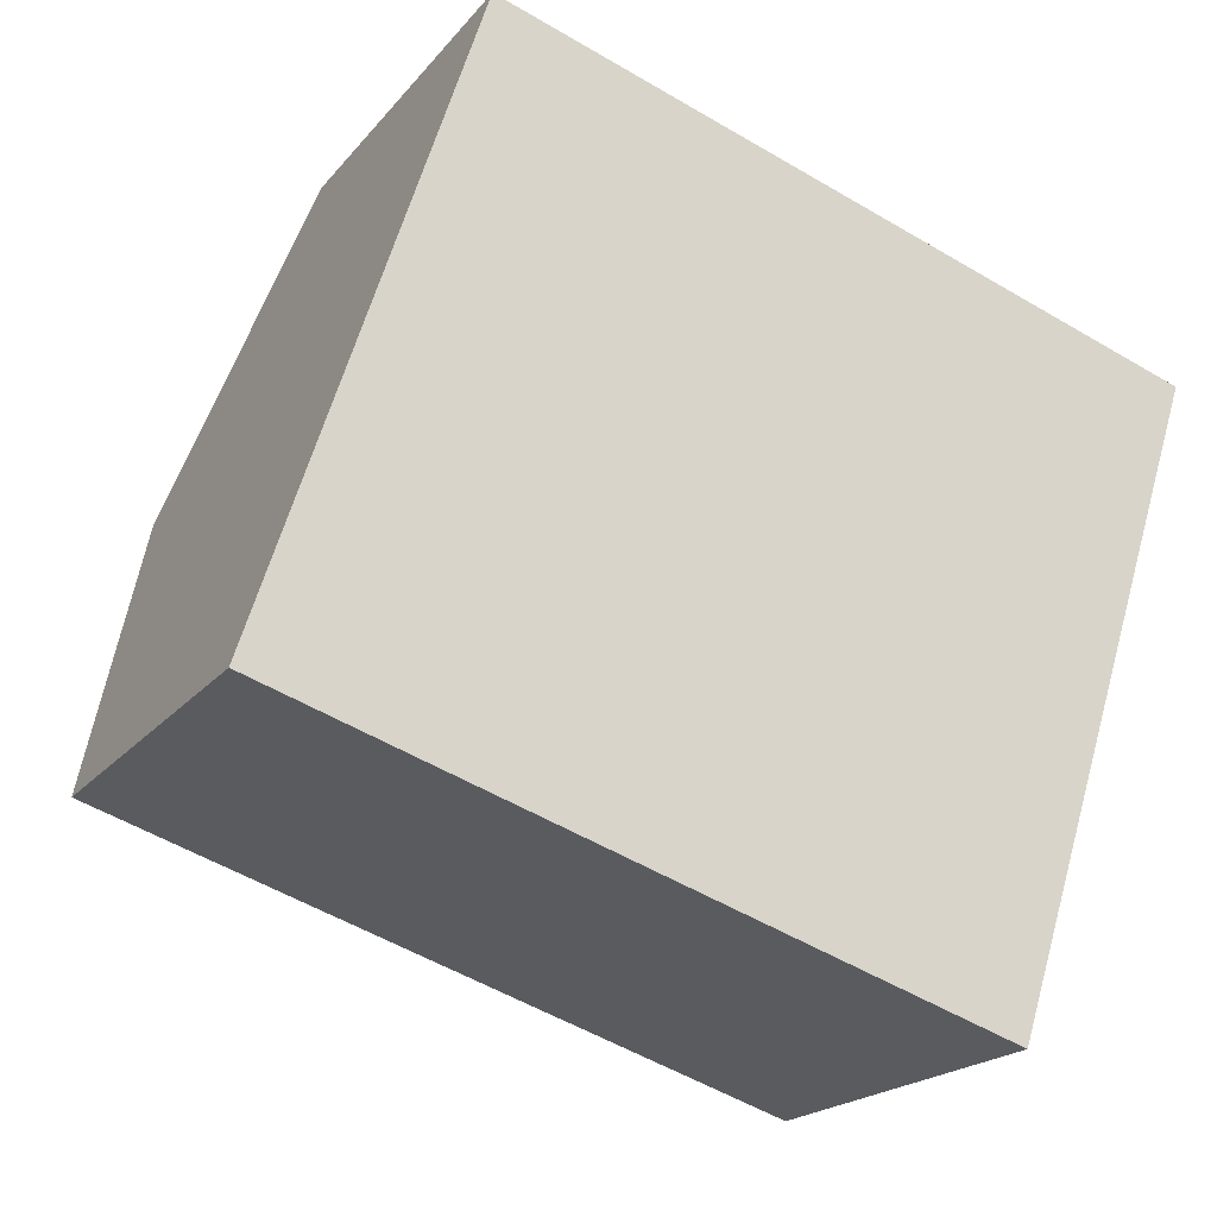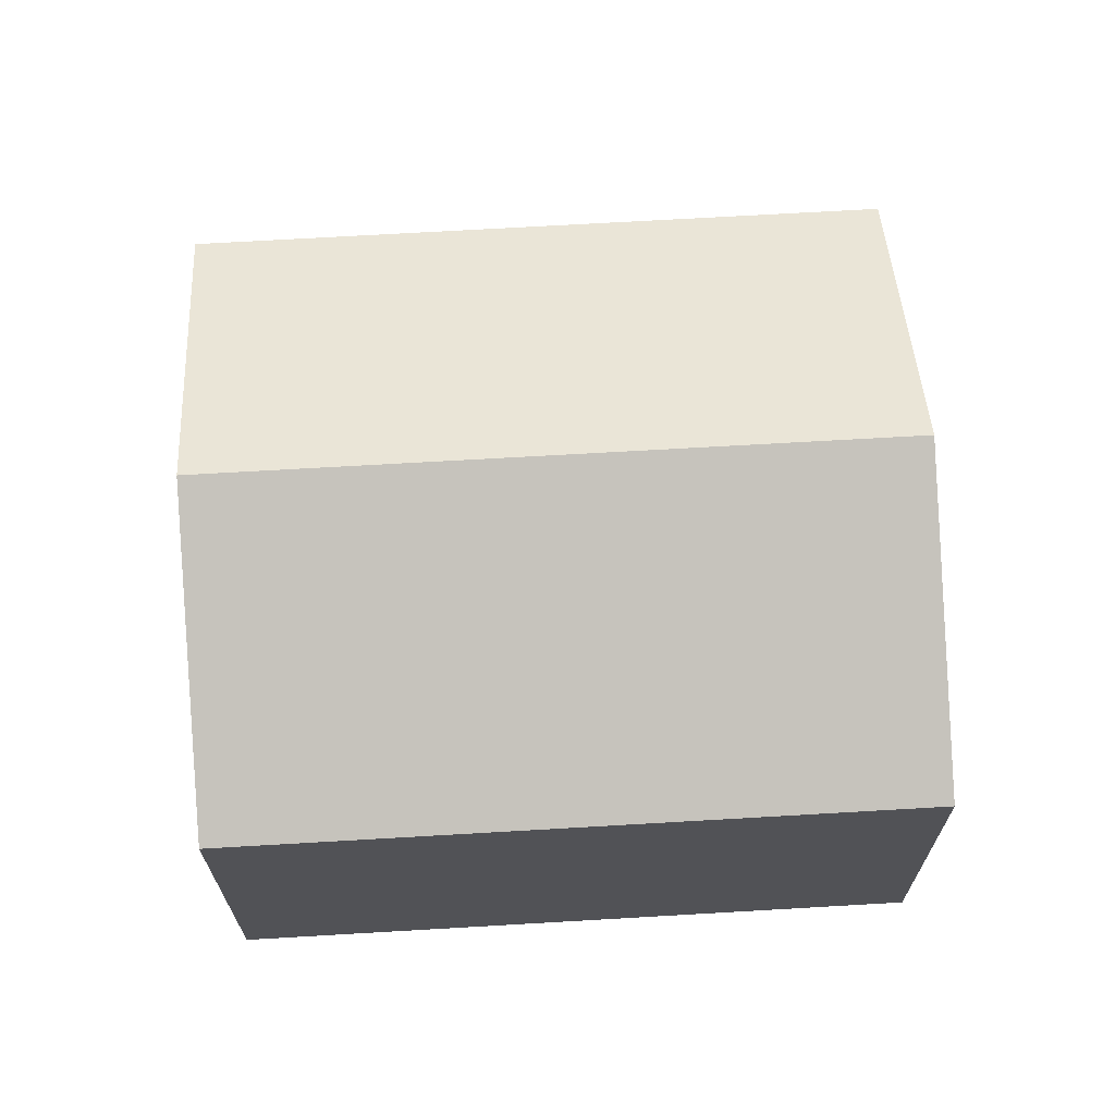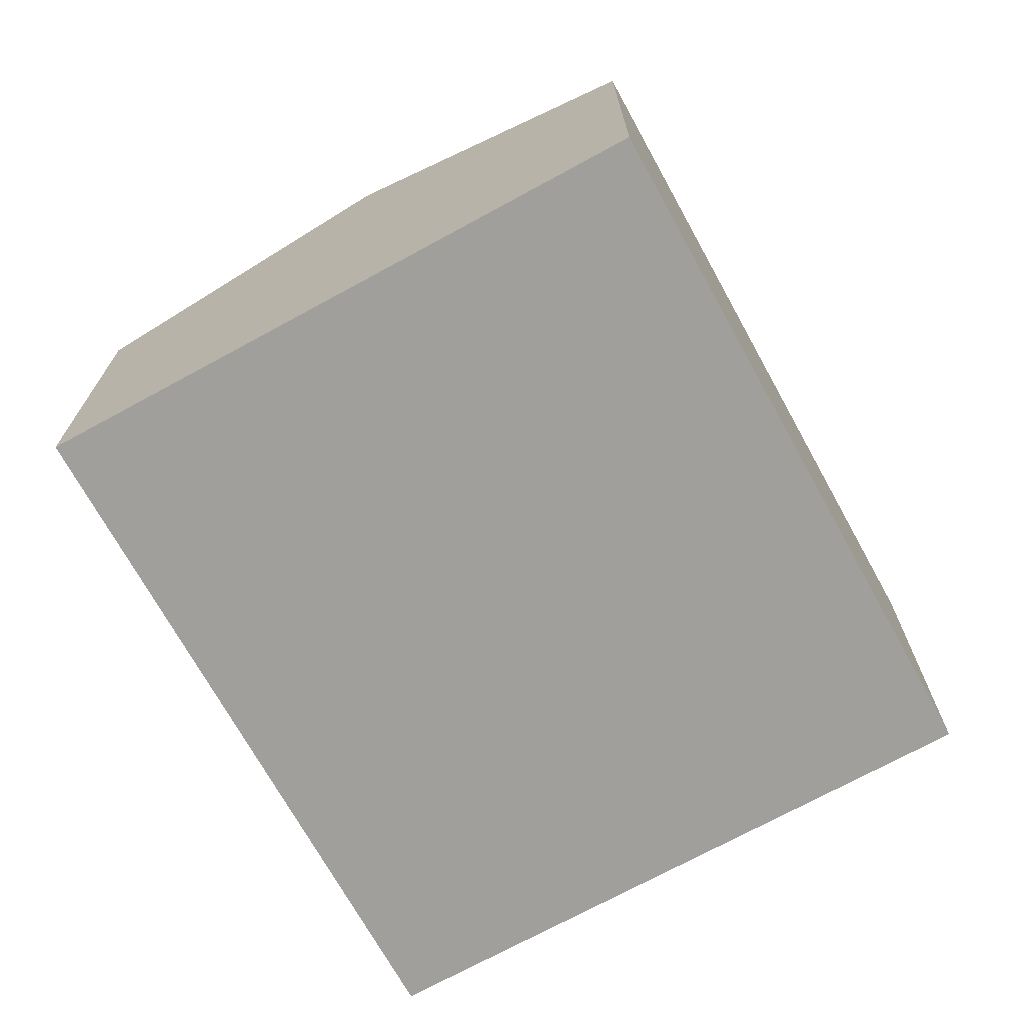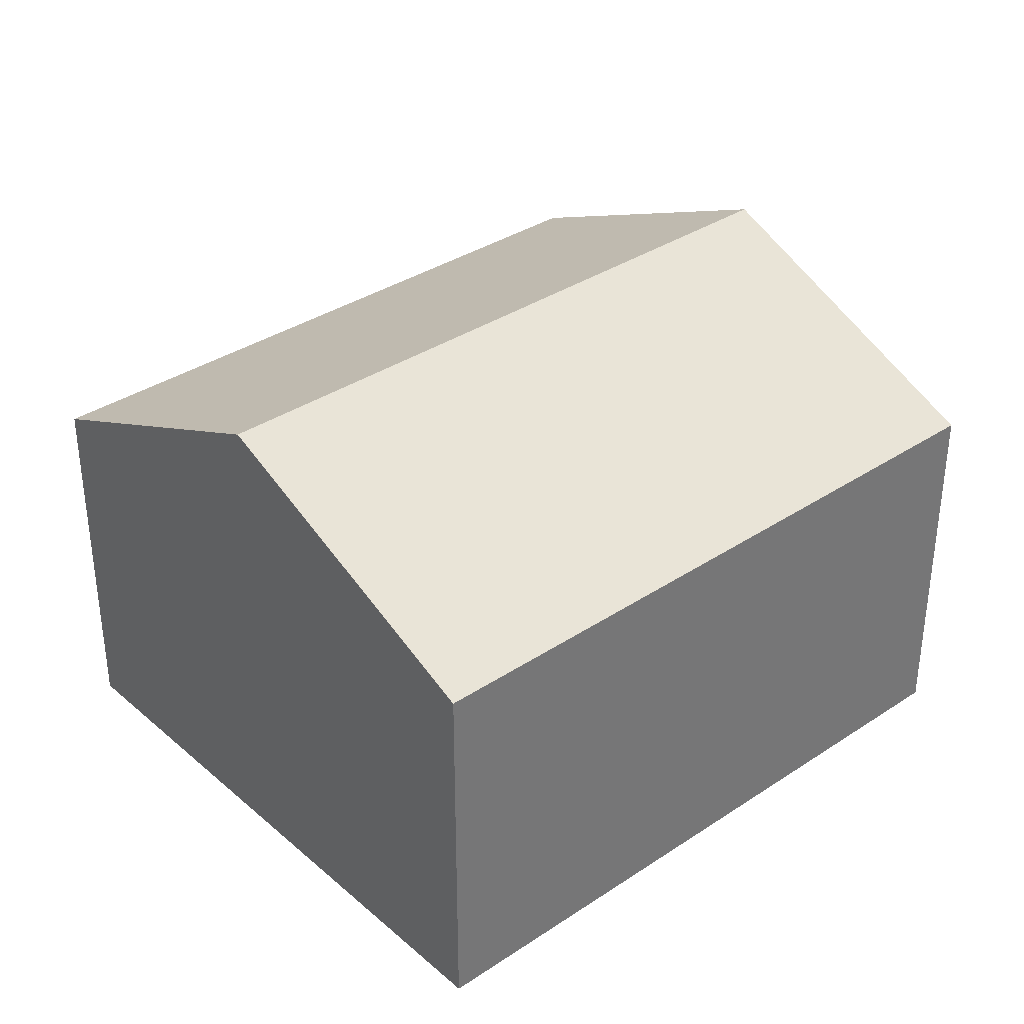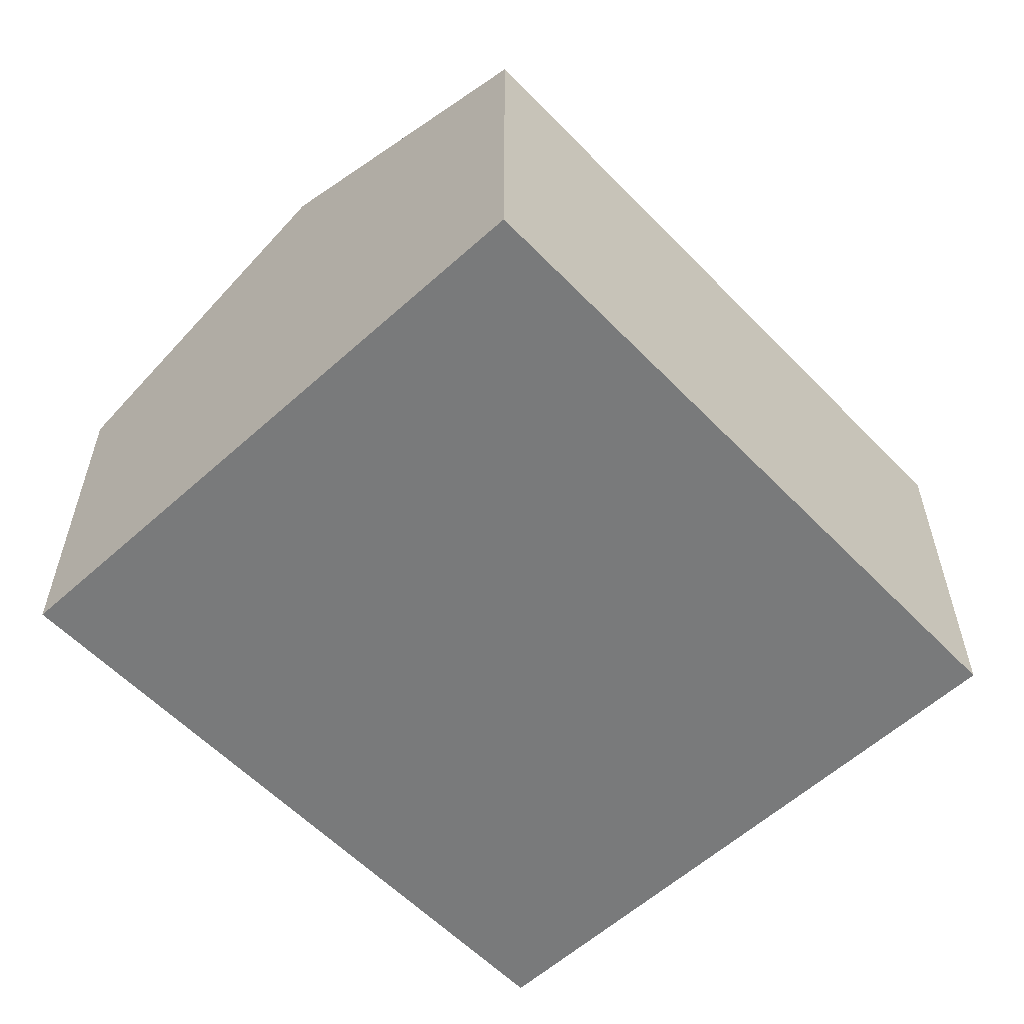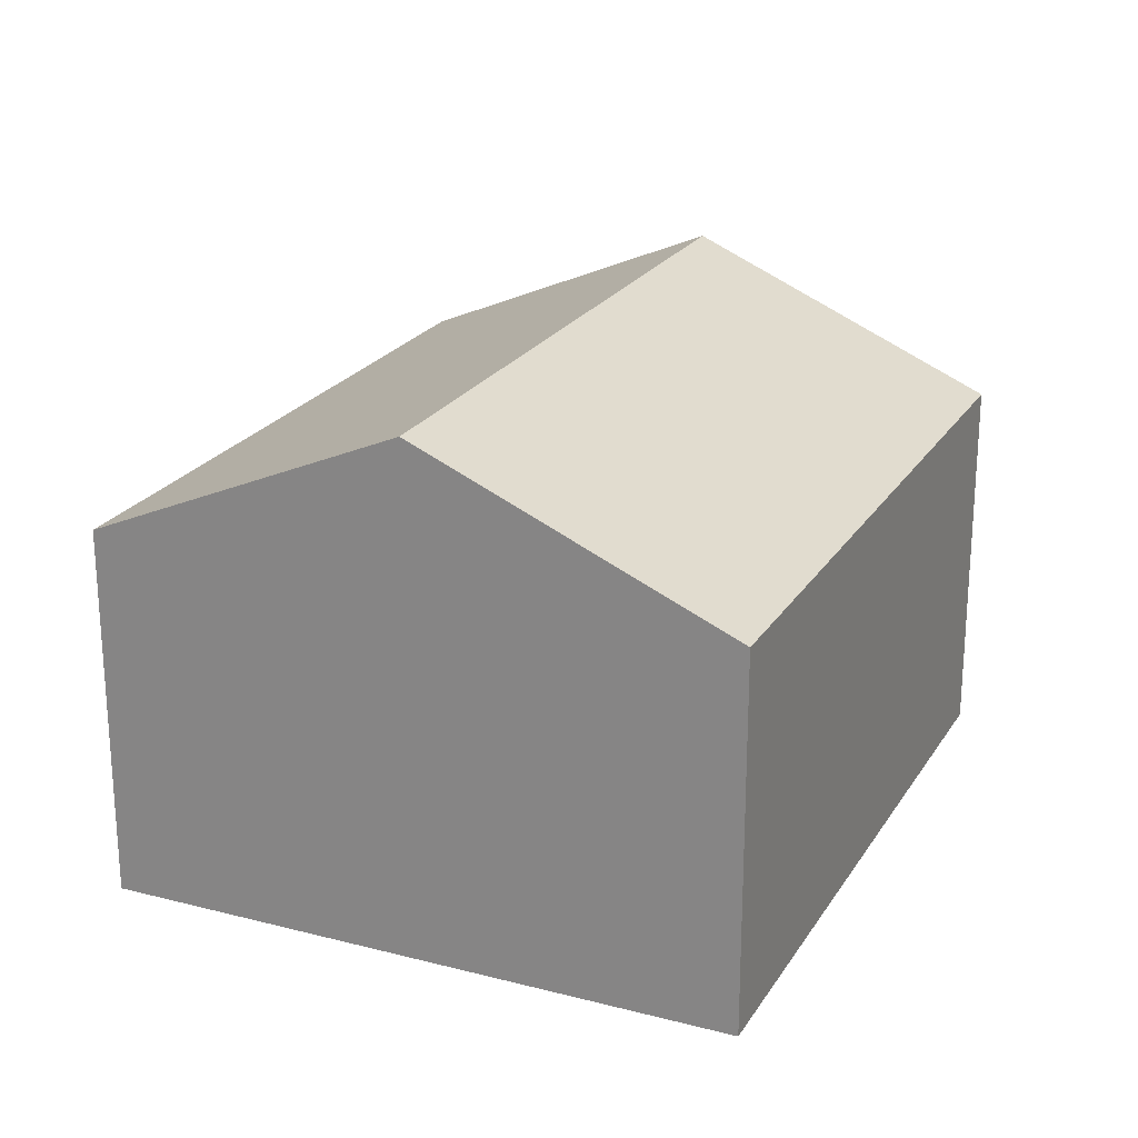
<metadata>
{"format":"obj","ext":"obj","renderer":"f3d","projection":"perspective","resolution":1024,"background":"white","views":[{"elev":-19.7,"azim":-27.0,"up":"+Z"},{"elev":68.3,"azim":-165.7,"up":"+Y"},{"elev":-71.2,"azim":-43.4,"up":"+Y"},{"elev":35.3,"azim":156.3,"up":"+Y"},{"elev":-58.0,"azim":-29.0,"up":"+Y"},{"elev":22.8,"azim":-48.2,"up":"+Y"}]}
</metadata>
<code>
v  13.68 9.11 1.604
v  3.505 6.674 10.79
v  15.4 6.678 7
v  1.752 9.11 5.394
v  11.95 6.676 -3.797
v  0 6.676 4.088e-16
v  11.95 2.325e-16 -3.797
v  0 0 0
v  1.752 -3.303e-16 5.394
v  3.505 -6.608e-16 10.79
v  15.4 -4.286e-16 7
v  13.68 -9.822e-17 1.604
g defaultobject
f 1 2 3
f 2 1 4
f 5 4 1
f 4 5 6
f 7 6 5
f 6 7 8
f 8 4 6
f 4 8 2
f 2 8 9
f 2 9 10
f 2 11 3
f 11 2 10
f 1 7 5
f 7 1 3
f 7 3 12
f 12 3 11
f 7 9 8
f 9 7 12
f 9 12 10
f 10 12 11

</code>
